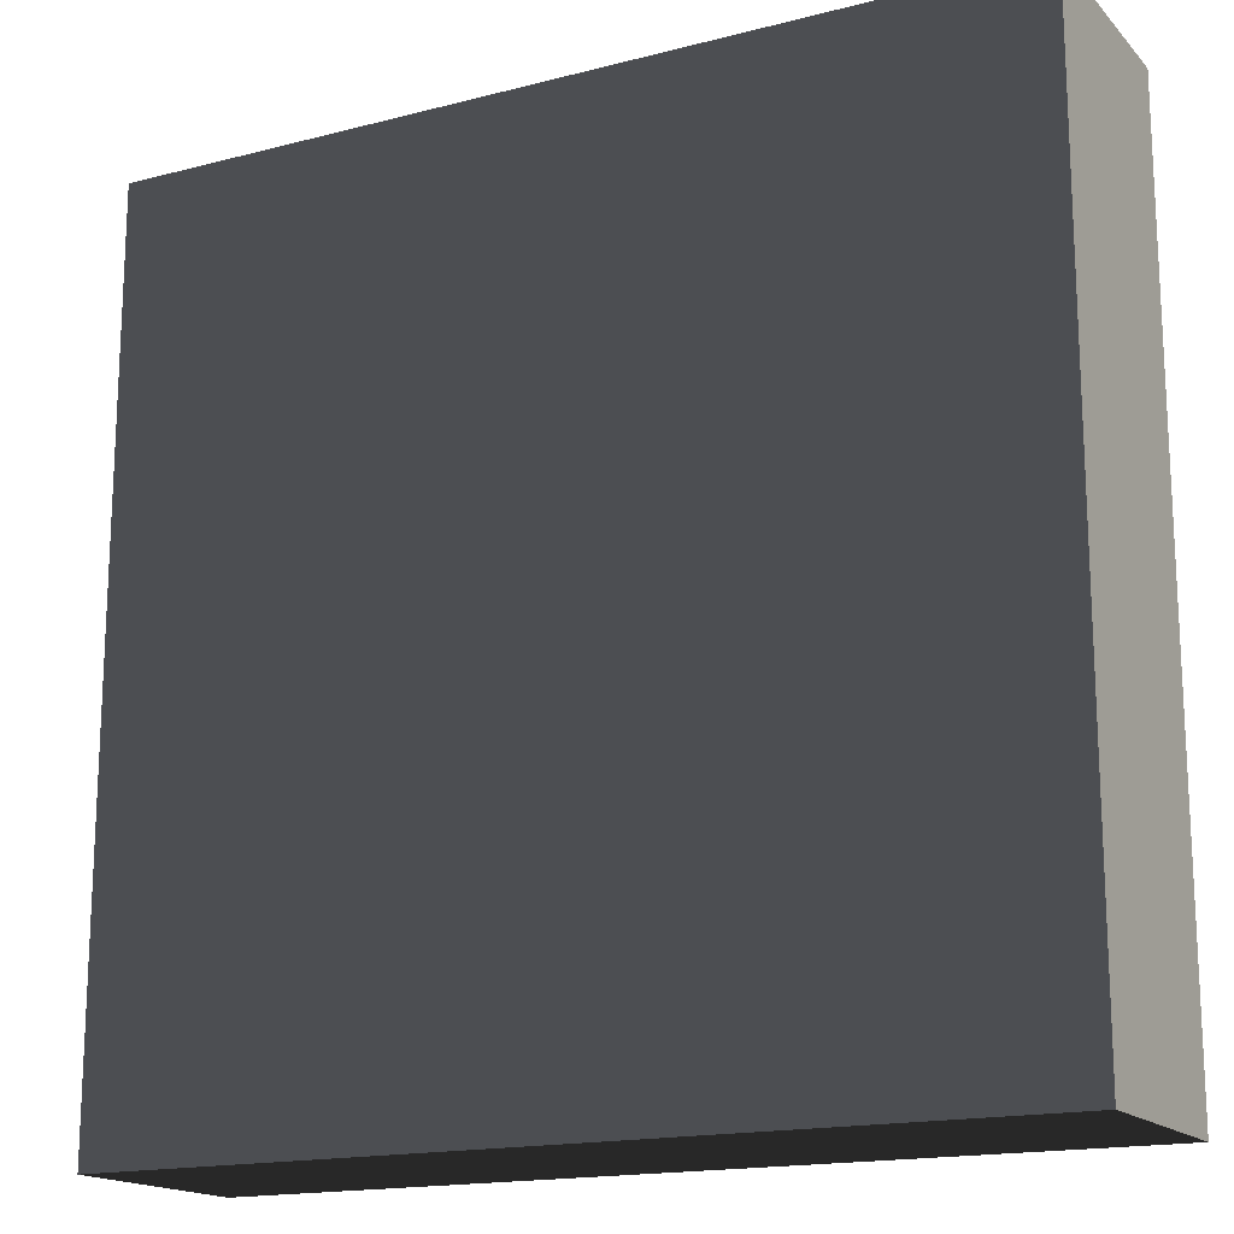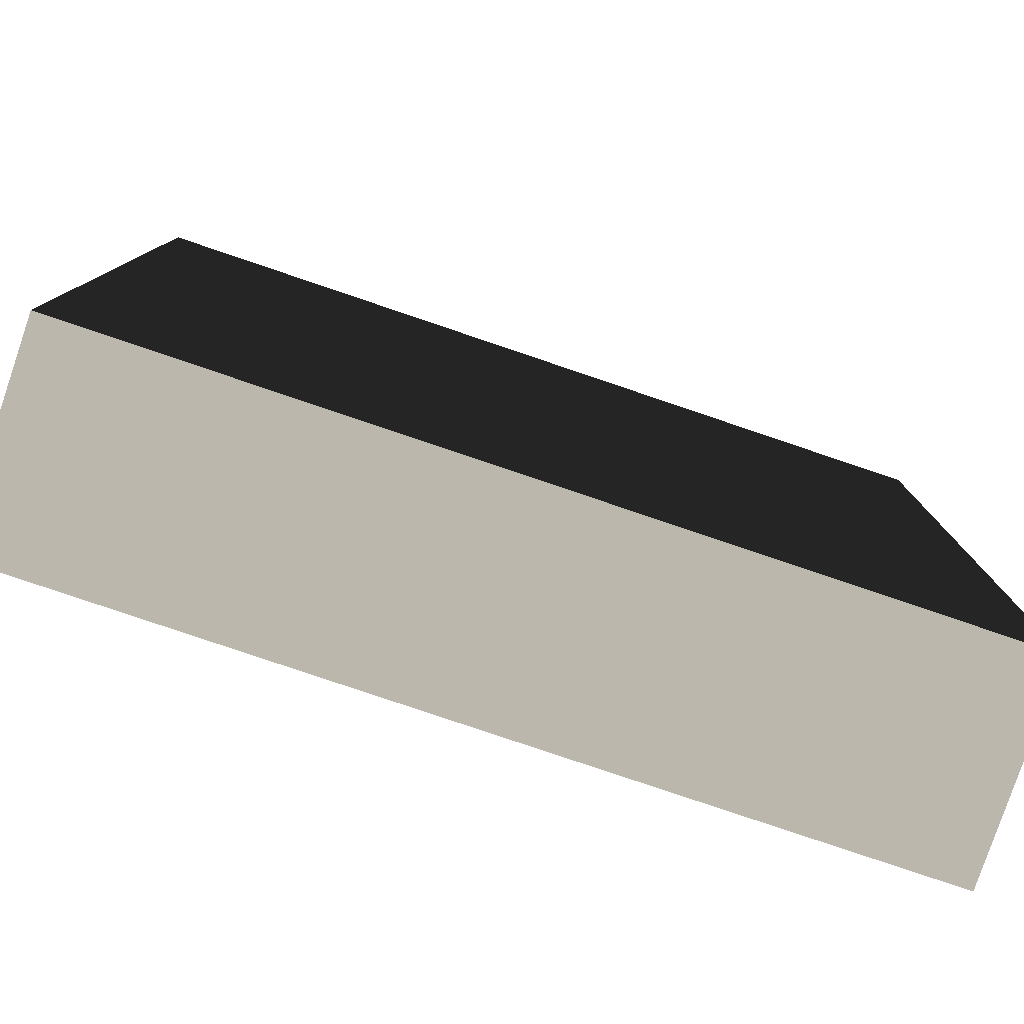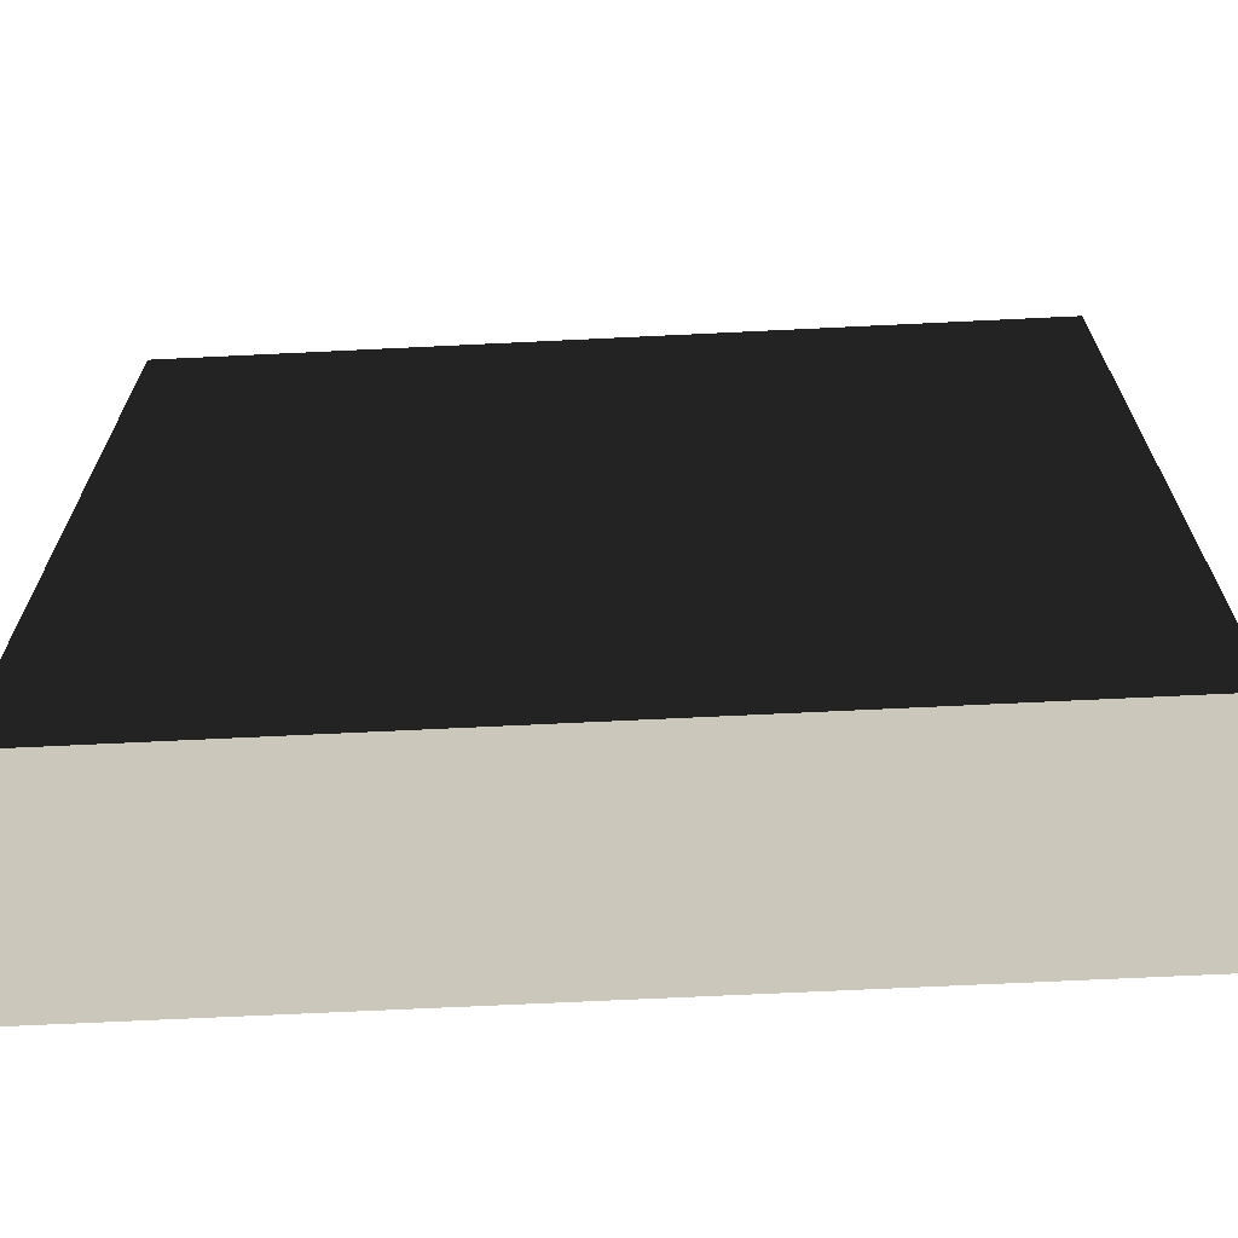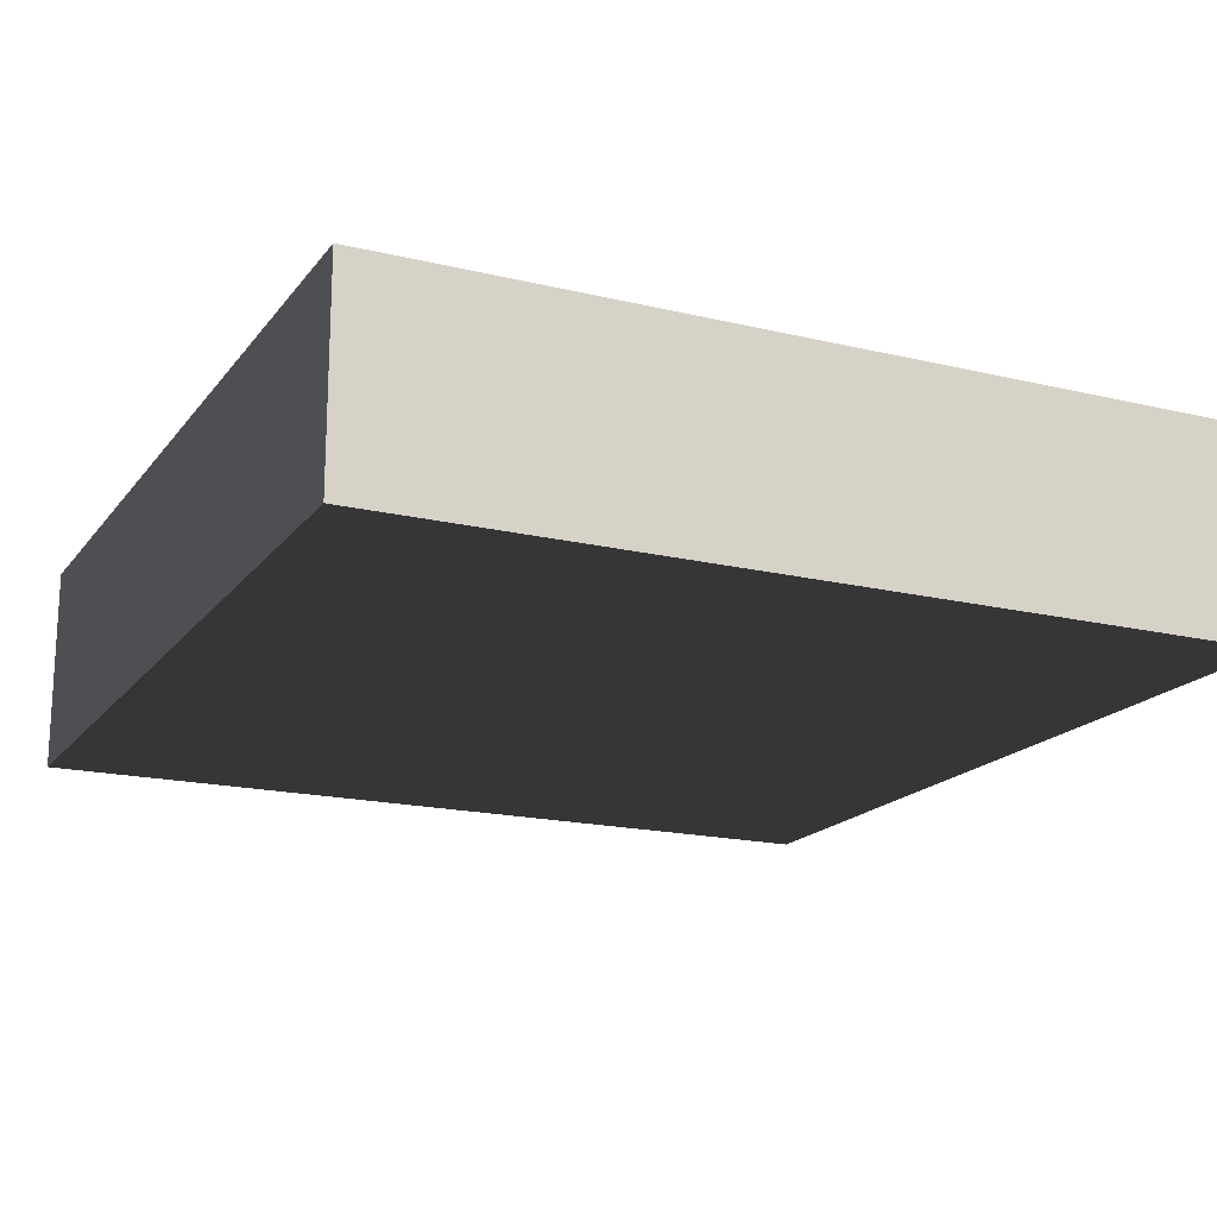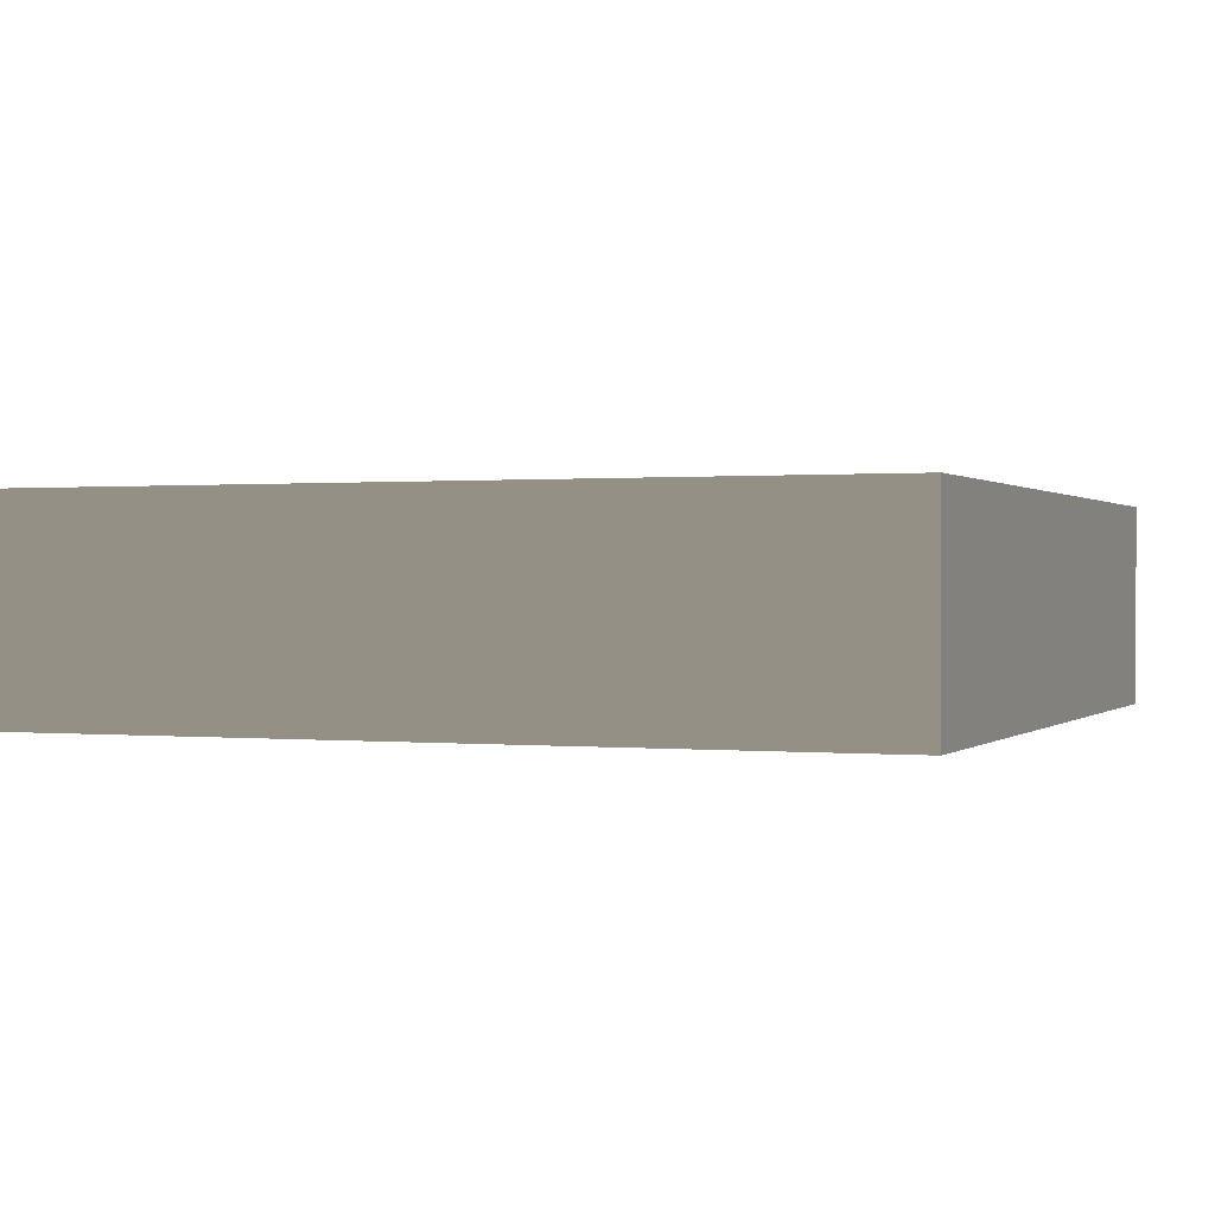
<metadata>
{"format":"obj","ext":"obj","renderer":"f3d","projection":"perspective","resolution":1024,"background":"white","views":[{"elev":-16.7,"azim":-152.2,"up":"+Y"},{"elev":-79.9,"azim":-18.7,"up":"+Y"},{"elev":-67.8,"azim":2.8,"up":"+Y"},{"elev":-17.8,"azim":-115.2,"up":"+Z"},{"elev":0.5,"azim":21.3,"up":"+Z"}]}
</metadata>
<code>
v -1.645 -1.645 -0.3964
v -1.645 1.645 -0.3964
v -1.645 1.645 0.3964
v -1.645 -1.645 0.3964
v -1.645 1.645 -0.3964
v 1.645 1.645 -0.3964
v 1.645 1.645 0.3964
v -1.645 1.645 0.3964
v 1.645 1.645 -0.3964
v 1.645 -1.645 -0.3964
v 1.645 -1.645 0.3964
v 1.645 1.645 0.3964
v 1.645 -1.645 -0.3964
v -1.645 -1.645 -0.3964
v -1.645 -1.645 0.3964
v 1.645 -1.645 0.3964
v -1.645 1.645 -0.3964
v -1.645 -1.645 -0.3964
v 1.645 -1.645 -0.3964
v 1.645 1.645 -0.3964
v 1.645 1.645 0.3964
v 1.645 -1.645 0.3964
v -1.645 -1.645 0.3964
v -1.645 1.645 0.3964
g Base_Top_Obj_(40)_1028_148
f 1 3 2
f 1 4 3
f 5 7 6
f 5 8 7
f 9 11 10
f 9 12 11
f 13 15 14
f 13 16 15
f 17 19 18
f 17 20 19
f 21 23 22
f 21 24 23

</code>
